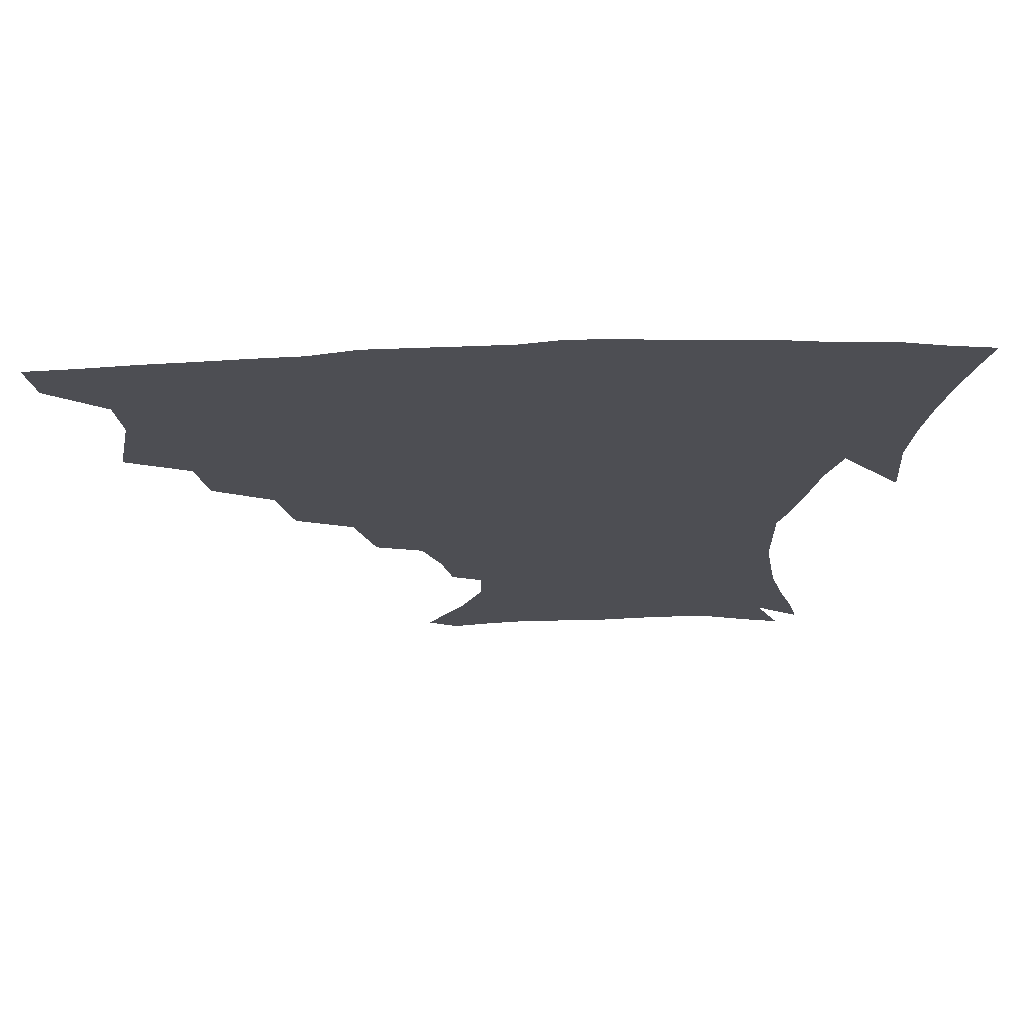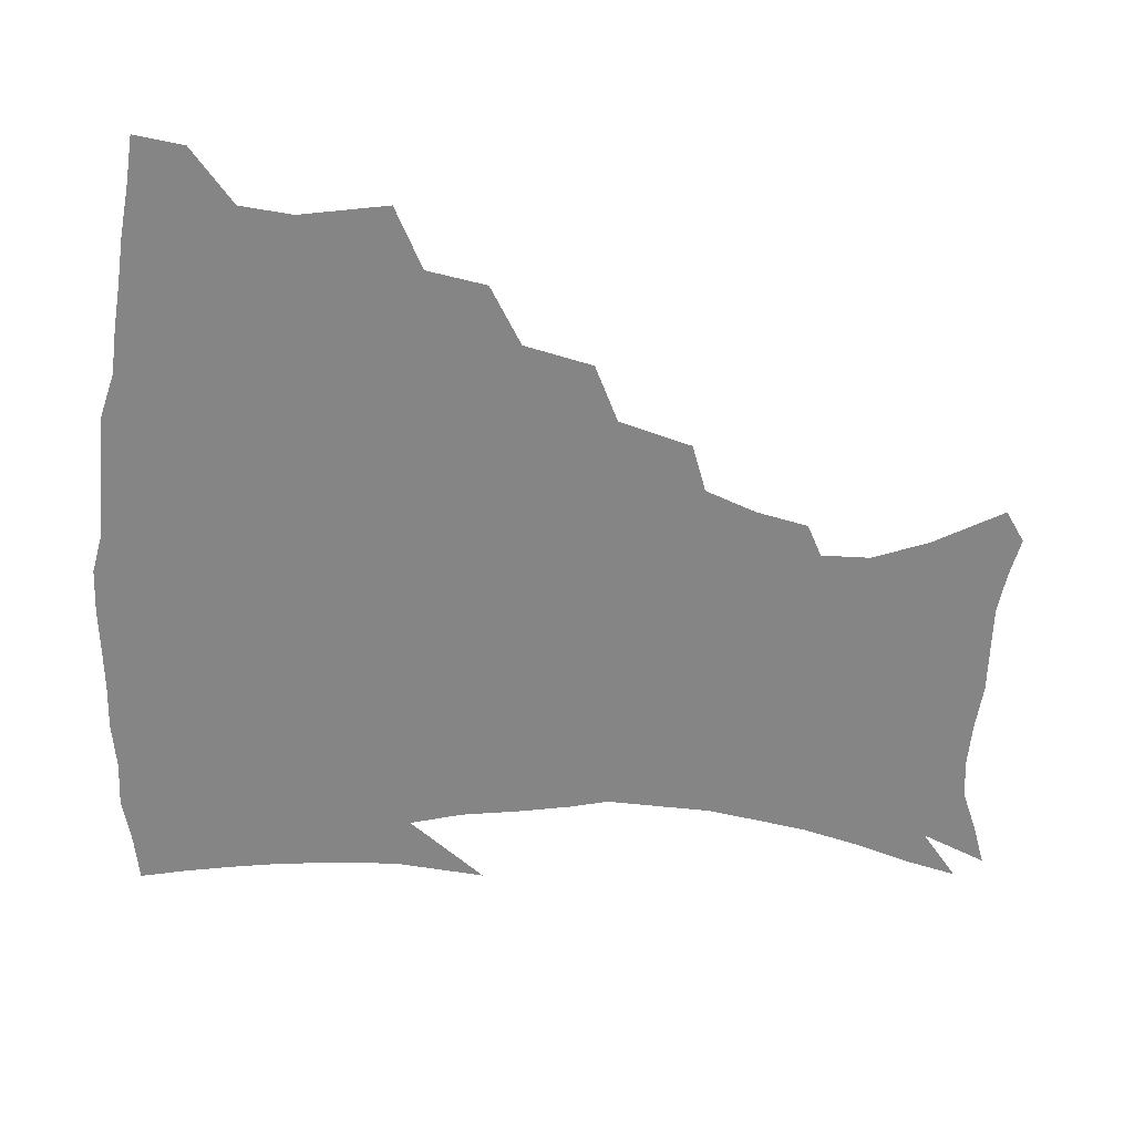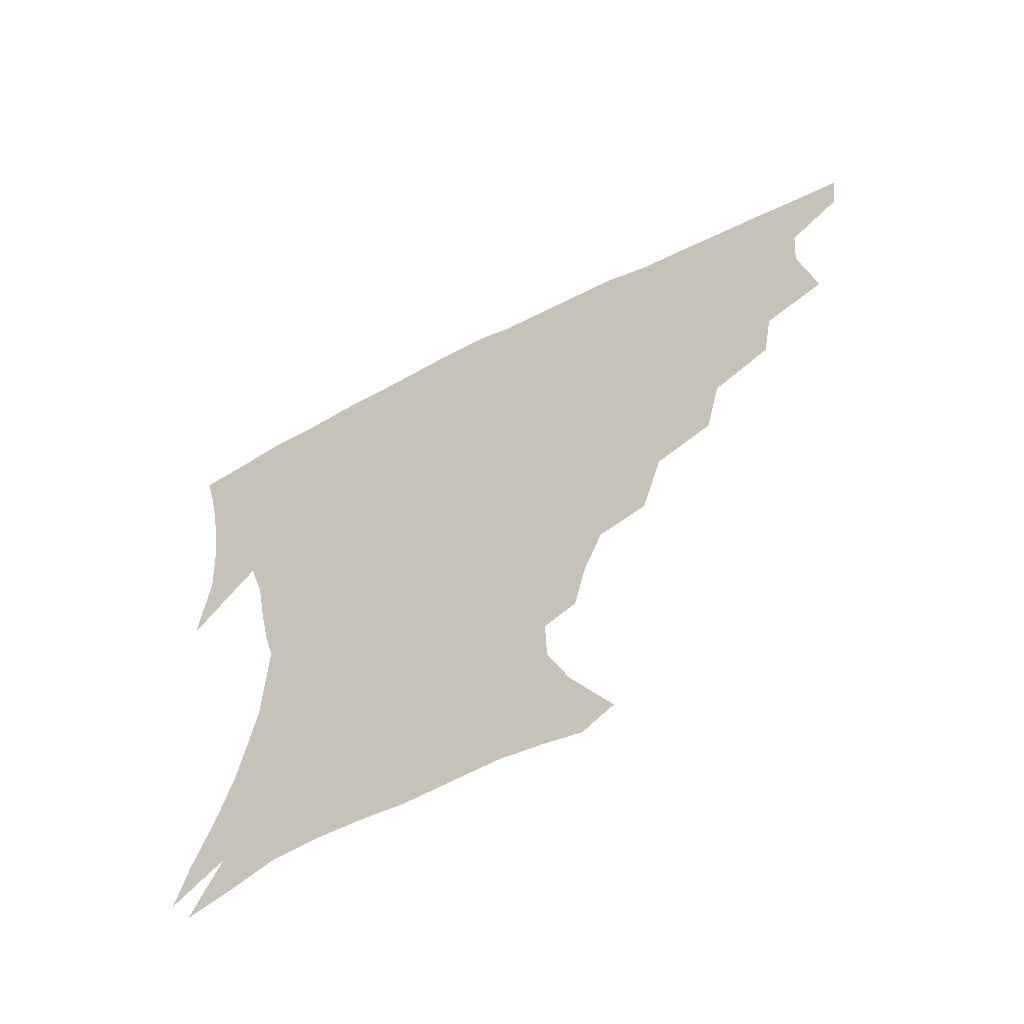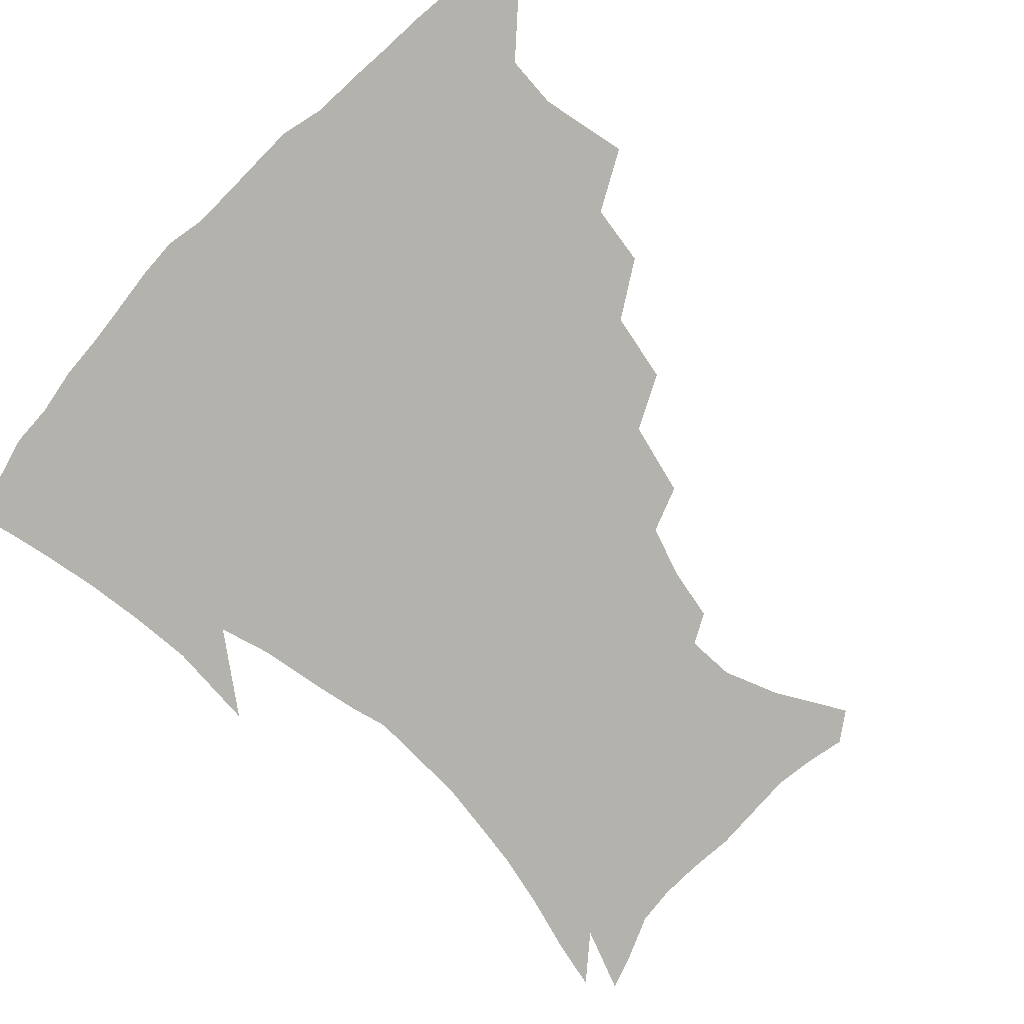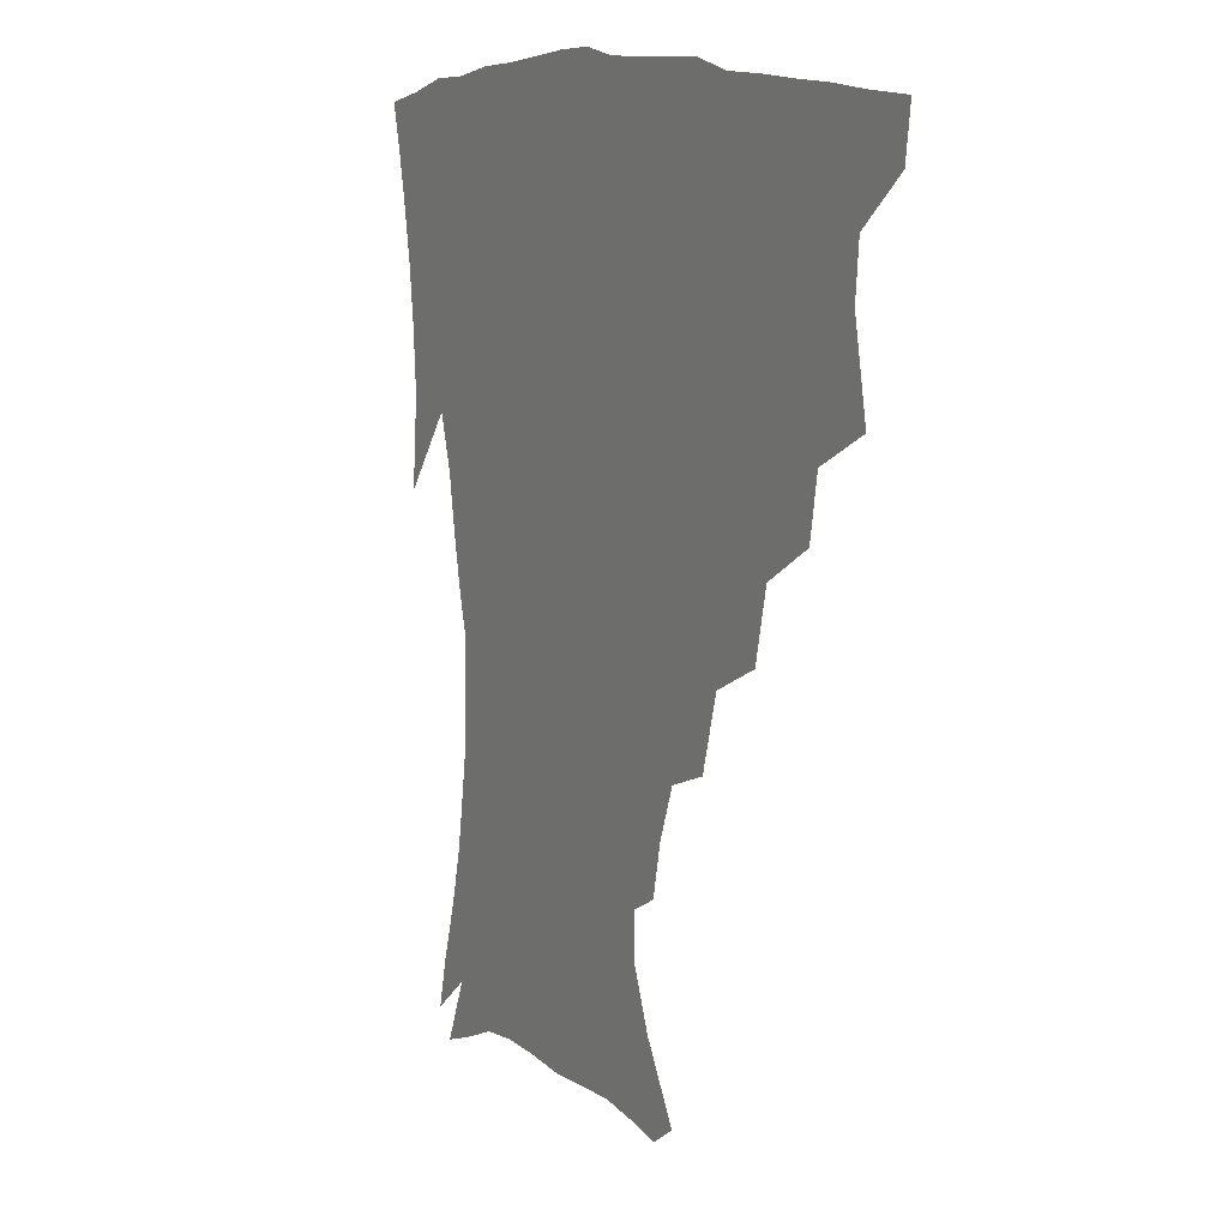
<metadata>
{"format":"obj","ext":"obj","renderer":"f3d","projection":"perspective","resolution":1024,"background":"white","views":[{"elev":72.6,"azim":-1.8,"up":"+Y"},{"elev":-61.8,"azim":-94.8,"up":"+Z"},{"elev":-61.7,"azim":-152.4,"up":"+Y"},{"elev":-79.6,"azim":-134.0,"up":"+Z"},{"elev":10.6,"azim":-120.1,"up":"+Y"}]}
</metadata>
<code>
v 437.9 401.1 0
v 435.8 417.8 0
v 451.4 339.3 0
v 456.8 368.4 0
v 455.3 386 0
v 454.3 402.6 0
v 452.4 418.9 0
v 474.6 308.7 0
v 471.3 328.8 0
v 474.4 355.6 0
v 473.6 373.1 0
v 471.5 388.7 0
v 469.7 404.4 0
v 468 420.5 0
v 498.4 274.2 0
v 493.5 297.1 0
v 492.8 323.6 0
v 490.1 340.7 0
v 490.7 360.6 0
v 489 375.9 0
v 487 390.6 0
v 485.2 405.7 0
v 483.6 421.4 0
v 523.3 240.9 0
v 516.7 265.2 0
v 511.1 286.2 0
v 509 311.2 0
v 508 331.2 0
v 507.1 349 0
v 504.8 362.8 0
v 503.4 377.7 0
v 501.8 392.2 0
v 500.3 406.7 0
v 498.7 422.6 0
v 548.4 200.9 0
v 544.8 218.1 0
v 538.6 235.2 0
v 532.5 256.4 0
v 527.9 277.1 0
v 524 294.9 0
v 522.1 314.6 0
v 522 335.6 0
v 520.9 351.1 0
v 519.3 365.1 0
v 517.8 379.3 0
v 516.3 393.6 0
v 514.8 408.5 0
v 513.6 423.3 0
v 538.1 138 0
v 551.2 161.2 0
v 558.2 179.4 0
v 558.7 195.4 0
v 555.8 214.2 0
v 551.7 228.8 0
v 546.9 247 0
v 542.7 264.3 0
v 539.8 286.5 0
v 537.8 304.6 0
v 536.8 322.8 0
v 535.5 338.1 0
v 534.6 352.7 0
v 533.7 366.9 0
v 531.9 380.6 0
v 531 394.7 0
v 529.6 409.6 0
v 528.5 426.9 0
v 548 131.2 0
v 556.4 149.3 0
v 565.6 171.9 0
v 566.9 185.3 0
v 566.4 204.6 0
v 563.7 222.8 0
v 560.2 240 0
v 556.6 254.5 0
v 553.7 272.7 0
v 551.8 292.4 0
v 550.5 309.3 0
v 550 326.3 0
v 548.6 339.1 0
v 548.4 354.5 0
v 547.9 368.2 0
v 547 381.5 0
v 545.8 395.3 0
v 544 410.9 0
v 542.7 427.1 0
v 560.4 133.8 0
v 570.4 156.2 0
v 575.9 178 0
v 576 194 0
v 574.6 211.3 0
v 572.3 231 0
v 569.5 244.7 0
v 567 262.1 0
v 565.4 280.3 0
v 563.7 295.6 0
v 562.9 312.2 0
v 562.8 328.7 0
v 561.9 341.2 0
v 562 355.7 0
v 561.5 368.9 0
v 560.9 382.1 0
v 560.3 395.6 0
v 558.9 410.1 0
v 556.9 427.1 0
v 574 135.6 0
v 582.9 161.6 0
v 584.8 178.6 0
v 584.8 197.5 0
v 583.4 212.9 0
v 581.1 232.8 0
v 579.3 247.9 0
v 577.4 264 0
v 576.3 283.3 0
v 575.8 300.2 0
v 575.3 315.2 0
v 575.1 329 0
v 575.2 342.8 0
v 575.6 357 0
v 574.8 369.5 0
v 574.7 382.6 0
v 574.2 396 0
v 572.7 411.1 0
v 570.8 427.3 0
v 588.5 134.9 0
v 593.6 162.2 0
v 594.6 182.4 0
v 593.7 199.8 0
v 592.3 220.3 0
v 590.5 235.6 0
v 589.3 250.7 0
v 588 266.8 0
v 587.4 286.6 0
v 587.3 302.5 0
v 587.3 315.4 0
v 587.6 329.6 0
v 588 343.7 0
v 588.7 357.4 0
v 589.3 370.4 0
v 588.8 383 0
v 588.2 396.2 0
v 586.5 412.2 0
v 584.3 429.9 0
v 603.8 134.2 0
v 604.5 163.5 0
v 604.1 184.5 0
v 603 201.7 0
v 601.4 220.2 0
v 599.8 236.5 0
v 599.2 253.2 0
v 598.6 269.3 0
v 598.3 286.3 0
v 598.5 301.4 0
v 599.1 315.3 0
v 599.8 330.5 0
v 600.4 342.9 0
v 601.9 358.3 0
v 602.3 370.5 0
v 602.3 383.3 0
v 601.8 396.9 0
v 601 411.5 0
v 598.6 429.1 0
v 619.2 135.5 0
v 616.5 158 0
v 614 182.2 0
v 612.2 201.5 0
v 610.5 220.6 0
v 610.1 233.1 0
v 608.8 252.2 0
v 608.7 269 0
v 609.1 285.1 0
v 609.7 300.1 0
v 610.7 317 0
v 611.8 329.6 0
v 613.2 344.5 0
v 614.2 358 0
v 615.3 370.1 0
v 616.2 383 0
v 616.4 396.1 0
v 615.7 410.5 0
v 613.5 427.4 0
v 633.1 135.8 0
v 627.7 157.3 0
v 623.7 181.9 0
v 621.5 201 0
v 619.7 219.4 0
v 619.1 235.8 0
v 618.7 251.5 0
v 619.1 266.3 0
v 619.7 282 0
v 620.9 297.3 0
v 622.1 313.5 0
v 623.5 329.6 0
v 625.3 343.2 0
v 626.7 355.9 0
v 628.2 369.5 0
v 629.5 382.4 0
v 630.4 395.4 0
v 630.2 409.4 0
v 628.5 425.8 0
v 646 134.4 0
v 639.4 154.6 0
v 633.9 179.4 0
v 631.2 198.1 0
v 629.2 216.2 0
v 629.1 230.2 0
v 628.1 248.7 0
v 628.9 263.4 0
v 630.2 277.4 0
v 631.5 294.3 0
v 633.1 311.5 0
v 635.3 324.9 0
v 636.9 342.2 0
v 638.9 354.6 0
v 640.9 368.5 0
v 642.7 381.5 0
v 644.6 394.2 0
v 644.9 407.7 0
v 643.2 424.8 0
v 660.1 128.4 0
v 650.8 152 0
v 646.1 171.7 0
v 641.6 193 0
v 638.7 212.1 0
v 638 227.8 0
v 638 242.5 0
v 638.5 258.3 0
v 639.9 273.3 0
v 641.6 290.3 0
v 644 306.5 0
v 646.6 322.4 0
v 648.6 338.5 0
v 650.9 353.6 0
v 653.3 366.4 0
v 655.3 379.5 0
v 657.5 393.1 0
v 659 406.1 0
v 658.8 422.1 0
v 672.8 123.8 0
v 664.1 145.3 0
v 658.2 165.2 0
v 654.1 183.5 0
v 650.1 203 0
v 648.6 219.2 0
v 647.8 235.1 0
v 648 251.2 0
v 649 268 0
v 651.9 281.6 0
v 654.7 298.4 0
v 657.5 316.7 0
v 660 334.9 0
v 662.9 348.7 0
v 665.5 365.2 0
v 668.2 378.6 0
v 670.6 391.5 0
v 672.6 404.9 0
v 673.3 421.4 0
v 679.3 132.8 0
v 675.6 148.8 0
v 669.7 168.5 0
v 665.2 186.9 0
v 662.8 202.7 0
v 660.2 220.7 0
v 659.8 235.9 0
v 659.3 255.3 0
v 662.5 268 0
v 665.7 284.7 0
v 668.9 304.9 0
v 673.7 322.2 0
v 674.2 345.4 0
v 677.4 360.6 0
v 680.9 374.6 0
v 683.7 389 0
v 686.4 402.6 0
v 689 417.2 0
v 693.6 295.9 0
v 691.1 326.2 0
v 692.4 347.1 0
v 694.5 366.5 0
v 697.4 384.2 0
v 700.4 399.6 0
v 703.7 414.3 0
f 5 6 1
f 1 6 2
f 6 7 2
f 9 10 3
f 3 10 4
f 10 11 4
f 4 11 5
f 11 12 5
f 5 12 6
f 12 13 6
f 6 13 7
f 13 14 7
f 16 17 8
f 8 17 9
f 17 18 9
f 9 18 10
f 18 19 10
f 10 19 11
f 19 20 11
f 11 20 12
f 20 21 12
f 12 21 13
f 21 22 13
f 13 22 14
f 22 23 14
f 25 26 15
f 15 26 16
f 26 27 16
f 16 27 17
f 27 28 17
f 17 28 18
f 28 29 18
f 18 29 19
f 29 30 19
f 19 30 20
f 30 31 20
f 20 31 21
f 31 32 21
f 21 32 22
f 32 33 22
f 22 33 23
f 33 34 23
f 37 38 24
f 24 38 25
f 38 39 25
f 25 39 26
f 39 40 26
f 26 40 27
f 40 41 27
f 27 41 28
f 41 42 28
f 28 42 29
f 42 43 29
f 29 43 30
f 43 44 30
f 30 44 31
f 44 45 31
f 31 45 32
f 45 46 32
f 32 46 33
f 46 47 33
f 33 47 34
f 47 48 34
f 52 53 35
f 35 53 36
f 53 54 36
f 36 54 37
f 54 55 37
f 37 55 38
f 55 56 38
f 38 56 39
f 56 57 39
f 39 57 40
f 57 58 40
f 40 58 41
f 58 59 41
f 41 59 42
f 59 60 42
f 42 60 43
f 60 61 43
f 43 61 44
f 61 62 44
f 44 62 45
f 62 63 45
f 45 63 46
f 63 64 46
f 46 64 47
f 64 65 47
f 47 65 48
f 65 66 48
f 67 68 49
f 49 68 50
f 68 69 50
f 50 69 51
f 69 70 51
f 51 70 52
f 70 71 52
f 52 71 53
f 71 72 53
f 53 72 54
f 72 73 54
f 54 73 55
f 73 74 55
f 55 74 56
f 74 75 56
f 56 75 57
f 75 76 57
f 57 76 58
f 76 77 58
f 58 77 59
f 77 78 59
f 59 78 60
f 78 79 60
f 60 79 61
f 79 80 61
f 61 80 62
f 80 81 62
f 62 81 63
f 81 82 63
f 63 82 64
f 82 83 64
f 64 83 65
f 83 84 65
f 65 84 66
f 84 85 66
f 67 86 68
f 86 87 68
f 68 87 69
f 87 88 69
f 69 88 70
f 88 89 70
f 70 89 71
f 89 90 71
f 71 90 72
f 90 91 72
f 72 91 73
f 91 92 73
f 73 92 74
f 92 93 74
f 74 93 75
f 93 94 75
f 75 94 76
f 94 95 76
f 76 95 77
f 95 96 77
f 77 96 78
f 96 97 78
f 78 97 79
f 97 98 79
f 79 98 80
f 98 99 80
f 80 99 81
f 99 100 81
f 81 100 82
f 100 101 82
f 82 101 83
f 101 102 83
f 83 102 84
f 102 103 84
f 84 103 85
f 103 104 85
f 86 105 87
f 105 106 87
f 87 106 88
f 106 107 88
f 88 107 89
f 107 108 89
f 89 108 90
f 108 109 90
f 90 109 91
f 109 110 91
f 91 110 92
f 110 111 92
f 92 111 93
f 111 112 93
f 93 112 94
f 112 113 94
f 94 113 95
f 113 114 95
f 95 114 96
f 114 115 96
f 96 115 97
f 115 116 97
f 97 116 98
f 116 117 98
f 98 117 99
f 117 118 99
f 99 118 100
f 118 119 100
f 100 119 101
f 119 120 101
f 101 120 102
f 120 121 102
f 102 121 103
f 121 122 103
f 103 122 104
f 122 123 104
f 105 124 106
f 124 125 106
f 106 125 107
f 125 126 107
f 107 126 108
f 126 127 108
f 108 127 109
f 127 128 109
f 109 128 110
f 128 129 110
f 110 129 111
f 129 130 111
f 111 130 112
f 130 131 112
f 112 131 113
f 131 132 113
f 113 132 114
f 132 133 114
f 114 133 115
f 133 134 115
f 115 134 116
f 134 135 116
f 116 135 117
f 135 136 117
f 117 136 118
f 136 137 118
f 118 137 119
f 137 138 119
f 119 138 120
f 138 139 120
f 120 139 121
f 139 140 121
f 121 140 122
f 140 141 122
f 122 141 123
f 141 142 123
f 124 143 125
f 143 144 125
f 125 144 126
f 144 145 126
f 126 145 127
f 145 146 127
f 127 146 128
f 146 147 128
f 128 147 129
f 147 148 129
f 129 148 130
f 148 149 130
f 130 149 131
f 149 150 131
f 131 150 132
f 150 151 132
f 132 151 133
f 151 152 133
f 133 152 134
f 152 153 134
f 134 153 135
f 153 154 135
f 135 154 136
f 154 155 136
f 136 155 137
f 155 156 137
f 137 156 138
f 156 157 138
f 138 157 139
f 157 158 139
f 139 158 140
f 158 159 140
f 140 159 141
f 159 160 141
f 141 160 142
f 160 161 142
f 143 162 144
f 162 163 144
f 144 163 145
f 163 164 145
f 145 164 146
f 164 165 146
f 146 165 147
f 165 166 147
f 147 166 148
f 166 167 148
f 148 167 149
f 167 168 149
f 149 168 150
f 168 169 150
f 150 169 151
f 169 170 151
f 151 170 152
f 170 171 152
f 152 171 153
f 171 172 153
f 153 172 154
f 172 173 154
f 154 173 155
f 173 174 155
f 155 174 156
f 174 175 156
f 156 175 157
f 175 176 157
f 157 176 158
f 176 177 158
f 158 177 159
f 177 178 159
f 159 178 160
f 178 179 160
f 160 179 161
f 179 180 161
f 162 181 163
f 181 182 163
f 163 182 164
f 182 183 164
f 164 183 165
f 183 184 165
f 165 184 166
f 184 185 166
f 166 185 167
f 185 186 167
f 167 186 168
f 186 187 168
f 168 187 169
f 187 188 169
f 169 188 170
f 188 189 170
f 170 189 171
f 189 190 171
f 171 190 172
f 190 191 172
f 172 191 173
f 191 192 173
f 173 192 174
f 192 193 174
f 174 193 175
f 193 194 175
f 175 194 176
f 194 195 176
f 176 195 177
f 195 196 177
f 177 196 178
f 196 197 178
f 178 197 179
f 197 198 179
f 179 198 180
f 198 199 180
f 181 200 182
f 200 201 182
f 182 201 183
f 201 202 183
f 183 202 184
f 202 203 184
f 184 203 185
f 203 204 185
f 185 204 186
f 204 205 186
f 186 205 187
f 205 206 187
f 187 206 188
f 206 207 188
f 188 207 189
f 207 208 189
f 189 208 190
f 208 209 190
f 190 209 191
f 209 210 191
f 191 210 192
f 210 211 192
f 192 211 193
f 211 212 193
f 193 212 194
f 212 213 194
f 194 213 195
f 213 214 195
f 195 214 196
f 214 215 196
f 196 215 197
f 215 216 197
f 197 216 198
f 216 217 198
f 198 217 199
f 217 218 199
f 200 219 201
f 219 220 201
f 201 220 202
f 220 221 202
f 202 221 203
f 221 222 203
f 203 222 204
f 222 223 204
f 204 223 205
f 223 224 205
f 205 224 206
f 224 225 206
f 206 225 207
f 225 226 207
f 207 226 208
f 226 227 208
f 208 227 209
f 227 228 209
f 209 228 210
f 228 229 210
f 210 229 211
f 229 230 211
f 211 230 212
f 230 231 212
f 212 231 213
f 231 232 213
f 213 232 214
f 232 233 214
f 214 233 215
f 233 234 215
f 215 234 216
f 234 235 216
f 216 235 217
f 235 236 217
f 217 236 218
f 236 237 218
f 219 238 220
f 238 239 220
f 220 239 221
f 239 240 221
f 221 240 222
f 240 241 222
f 222 241 223
f 241 242 223
f 223 242 224
f 242 243 224
f 224 243 225
f 243 244 225
f 225 244 226
f 244 245 226
f 226 245 227
f 245 246 227
f 227 246 228
f 246 247 228
f 228 247 229
f 247 248 229
f 229 248 230
f 248 249 230
f 230 249 231
f 249 250 231
f 231 250 232
f 250 251 232
f 232 251 233
f 251 252 233
f 233 252 234
f 252 253 234
f 234 253 235
f 253 254 235
f 235 254 236
f 254 255 236
f 236 255 237
f 255 256 237
f 239 257 240
f 257 258 240
f 240 258 241
f 258 259 241
f 241 259 242
f 259 260 242
f 242 260 243
f 260 261 243
f 243 261 244
f 261 262 244
f 244 262 245
f 262 263 245
f 245 263 246
f 263 264 246
f 246 264 247
f 264 265 247
f 247 265 248
f 265 266 248
f 248 266 249
f 266 267 249
f 249 267 250
f 267 268 250
f 250 268 251
f 268 269 251
f 251 269 252
f 269 270 252
f 252 270 253
f 270 271 253
f 253 271 254
f 271 272 254
f 254 272 255
f 272 273 255
f 255 273 256
f 273 274 256
f 268 275 269
f 275 276 269
f 269 276 270
f 276 277 270
f 270 277 271
f 277 278 271
f 271 278 272
f 278 279 272
f 272 279 273
f 279 280 273
f 273 280 274
f 280 281 274

</code>
